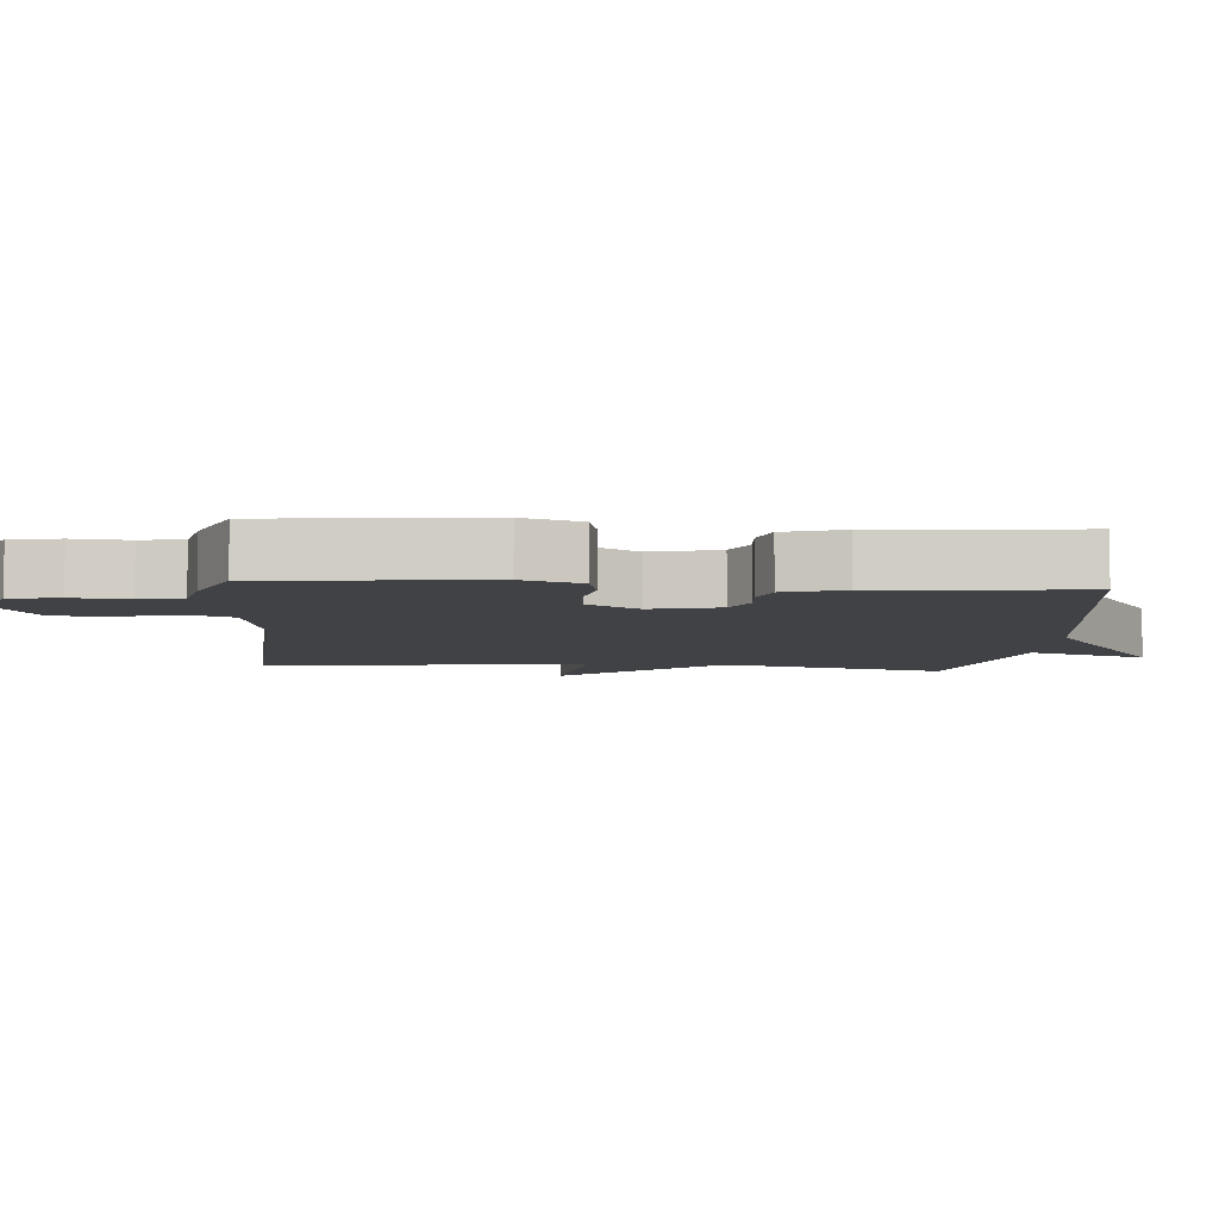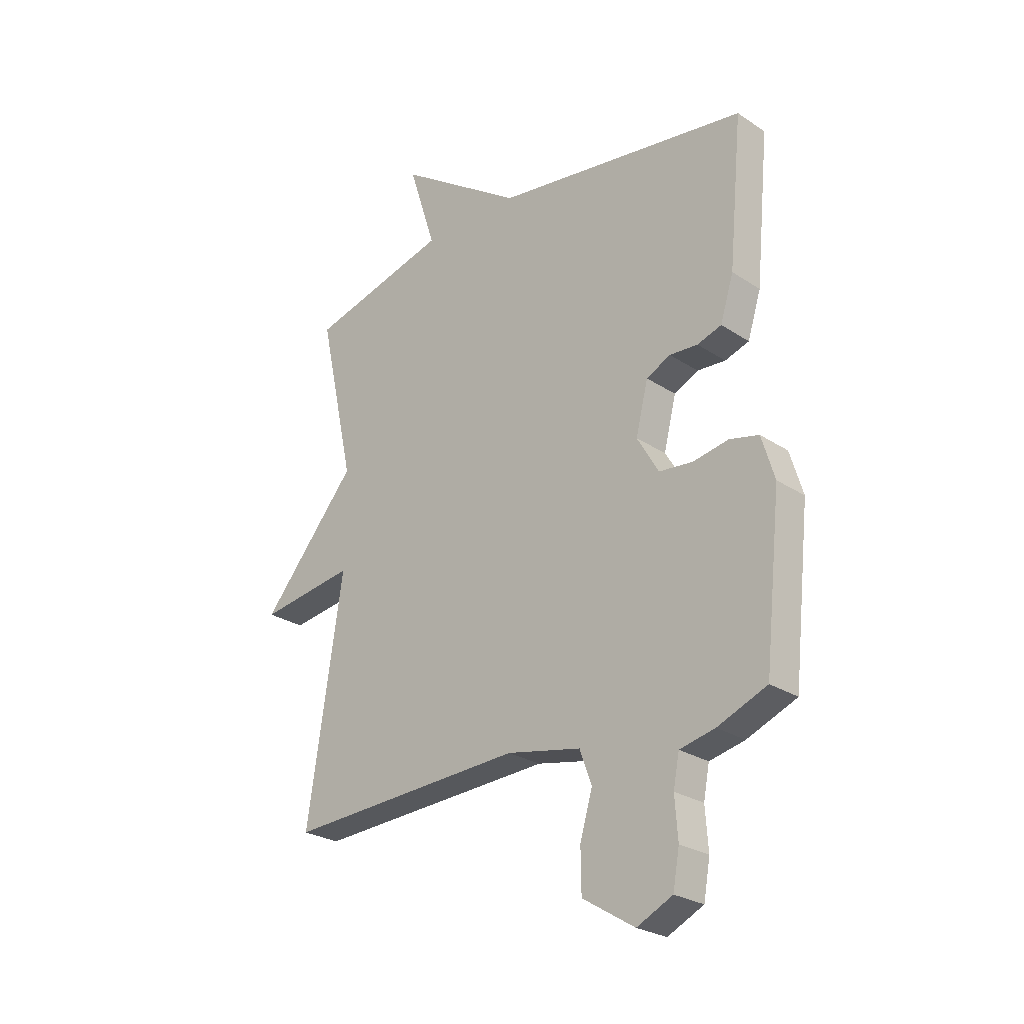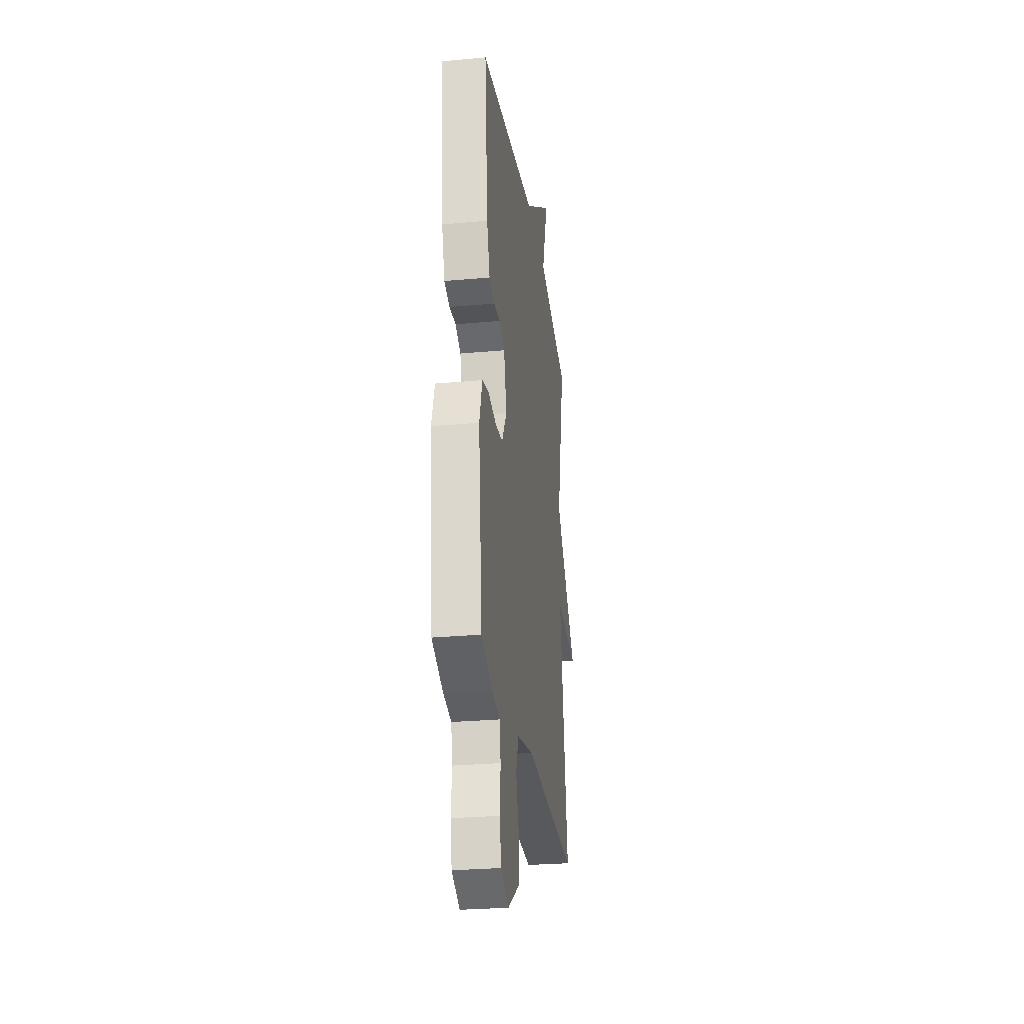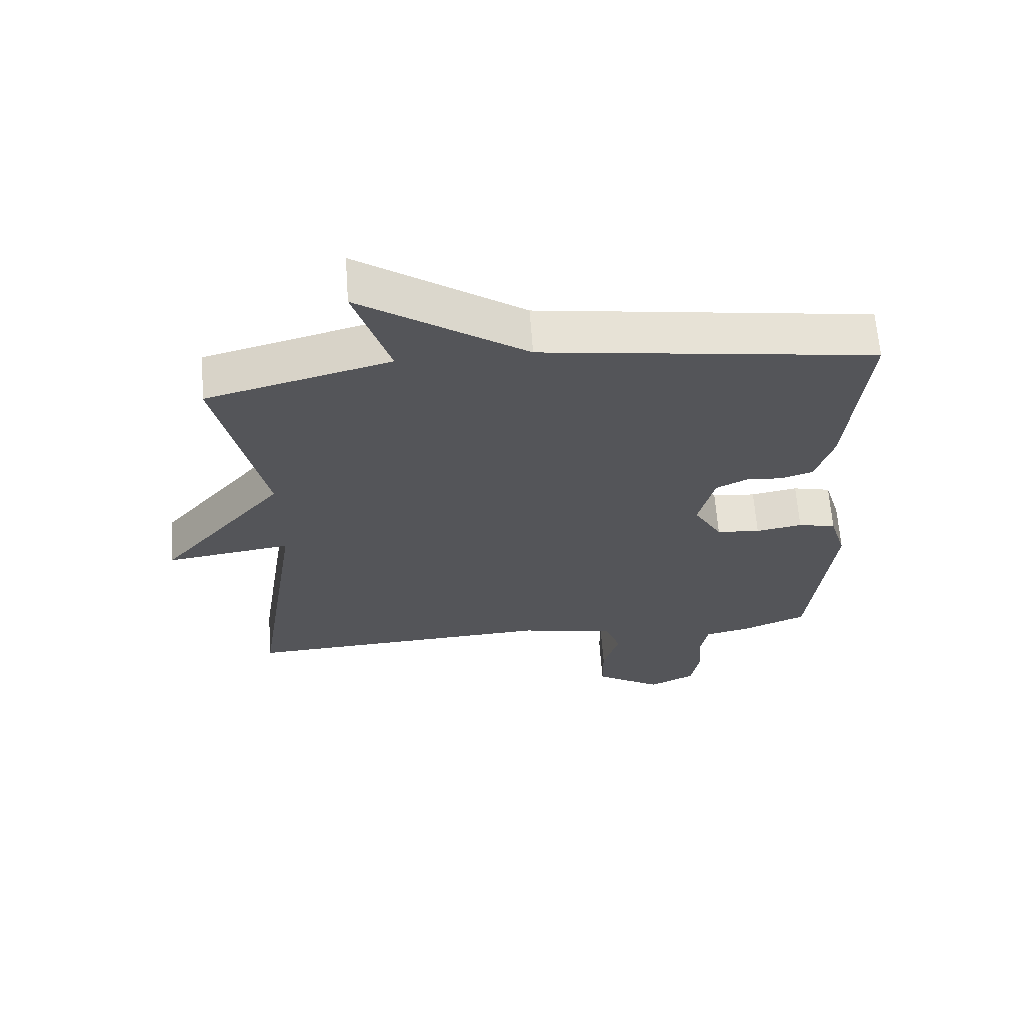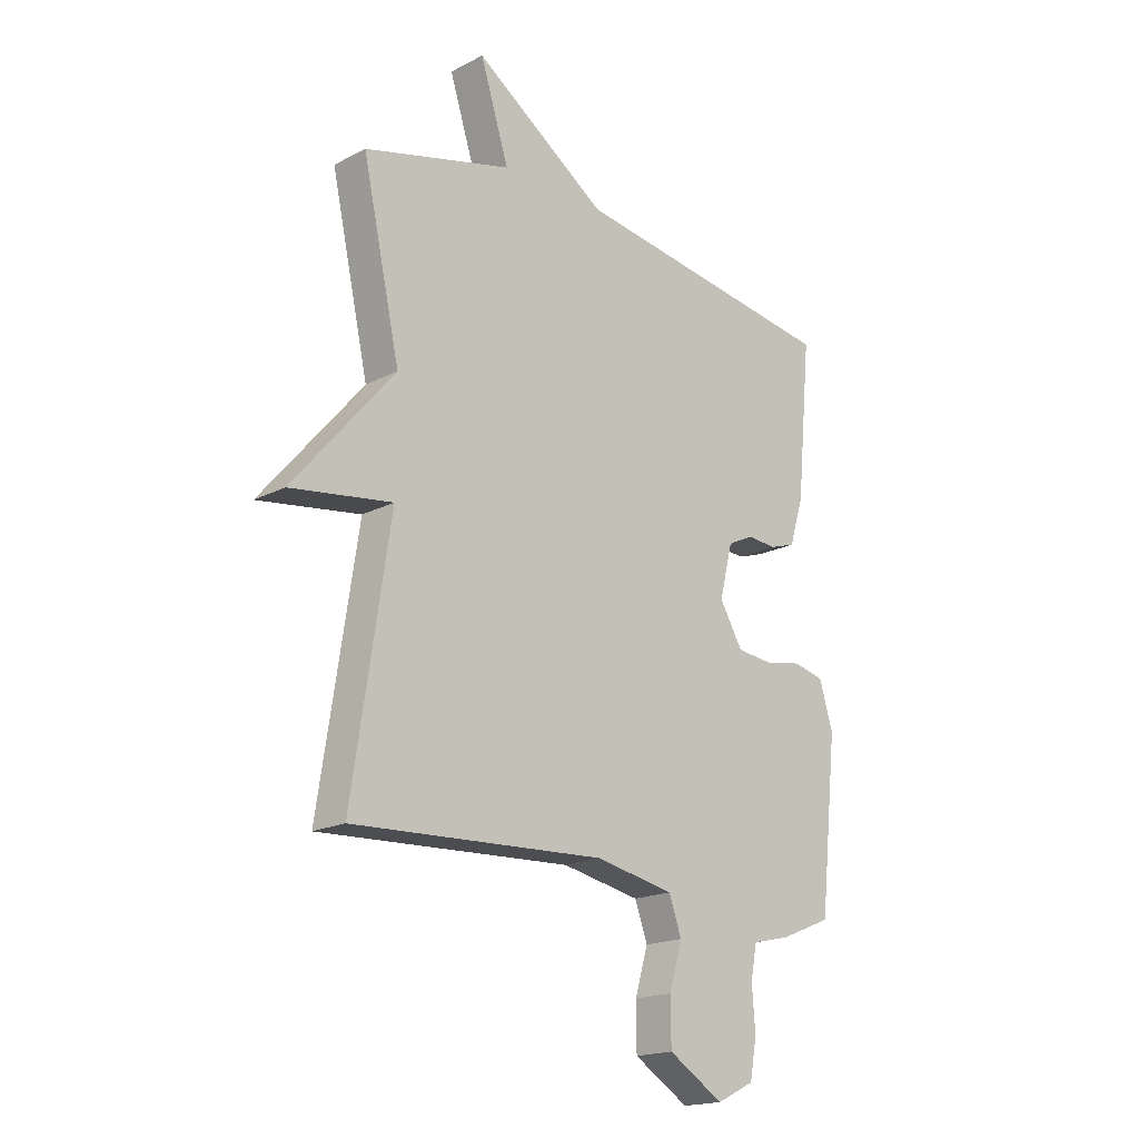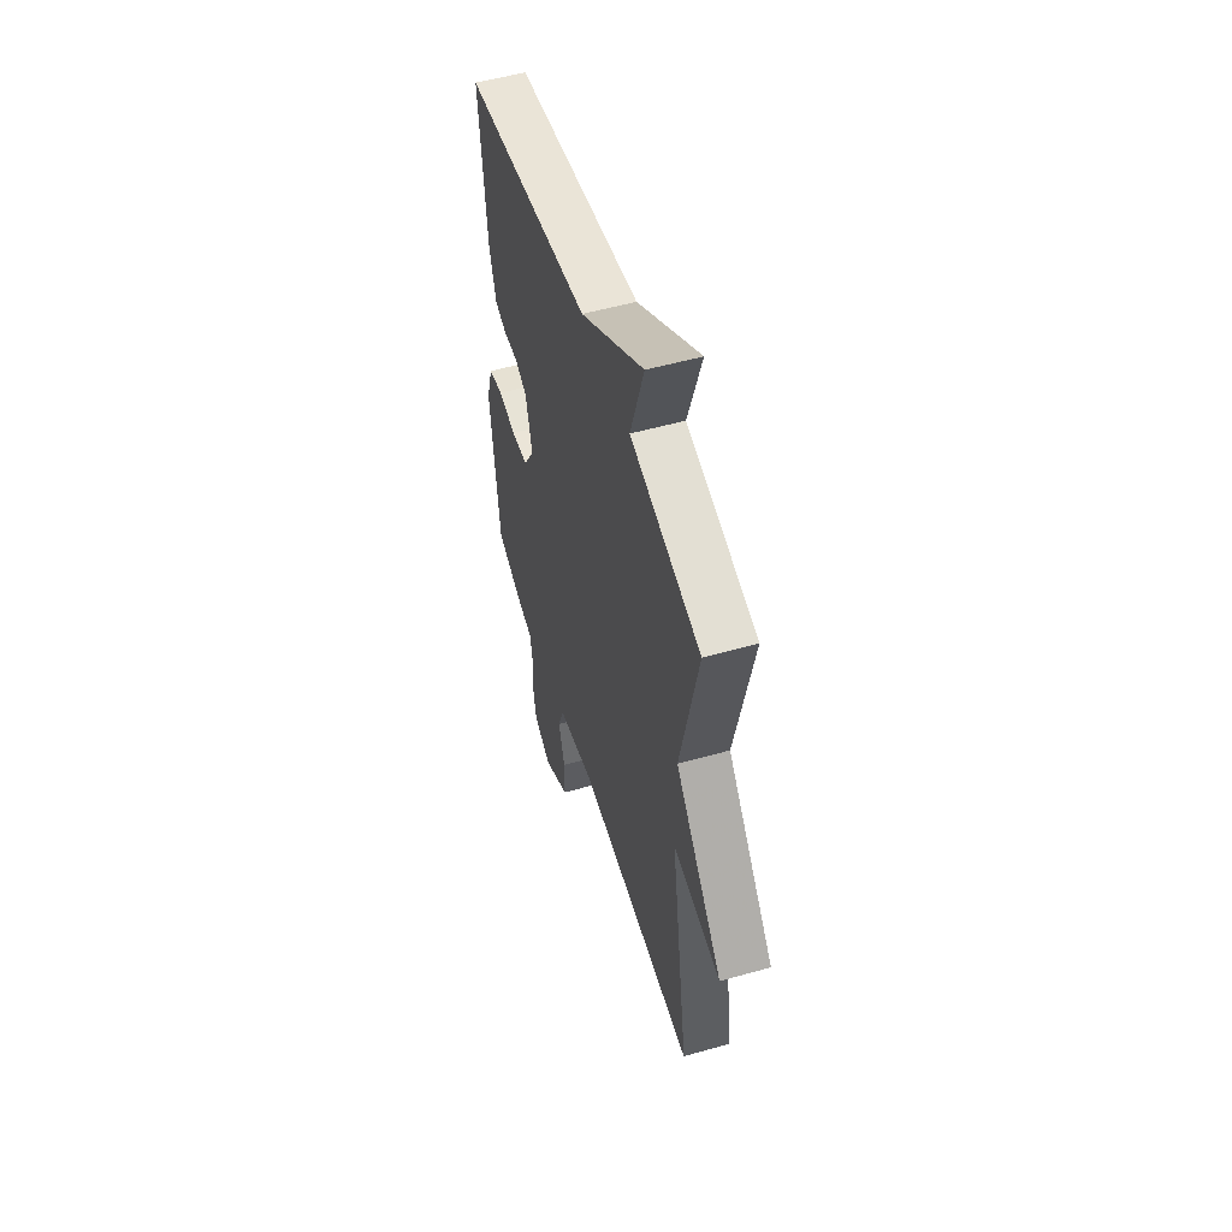
<metadata>
{"format":"obj","ext":"obj","renderer":"f3d","projection":"perspective","resolution":1024,"background":"white","views":[{"elev":-6.6,"azim":-94.7,"up":"+Y"},{"elev":-26.0,"azim":-136.3,"up":"+Z"},{"elev":-27.3,"azim":-81.9,"up":"+Z"},{"elev":64.6,"azim":175.8,"up":"+Z"},{"elev":-18.4,"azim":134.9,"up":"+Z"},{"elev":53.8,"azim":73.2,"up":"+Z"}]}
</metadata>
<code>
v 0.5 0.07 -0.5
v 0.017 0.07 -0.476
v -0.133 0.07 -0.506
v -0.157 0.07 -0.573
v -0.132 0.07 -0.657
v -0.133 0.07 -0.742
v -0.238 0.07 -0.807
v -0.31 0.07 -0.772
v -0.323 0.07 -0.7
v -0.317 0.07 -0.619
v -0.329 0.07 -0.557
v -0.4 0.07 -0.541
v -0.5 0.07 -0.5
v -0.534 0.07 -0.184
v -0.508 0.07 -0.098
v -0.449 0.07 -0.084
v -0.377 0.07 -0.097
v -0.309 0.07 -0.09
v -0.265 0.07 -0.015
v -0.29 0.07 0.085
v -0.339 0.07 0.109
v -0.396 0.07 0.105
v -0.445 0.07 0.121
v -0.472 0.07 0.207
v -0.5 0.07 0.5
v 0.016 0.07 0.575
v 0.271 0.07 0.748
v 0.216 0.07 0.575
v 0.5 0.07 0.5
v 0.428 0.07 0.171
v 0.622 0.07 -0.057
v 0.428 0.07 -0.029
v 0.5 0 -0.5
v 0.017 0 -0.476
v -0.133 0 -0.506
v -0.157 0 -0.573
v -0.132 0 -0.657
v -0.133 0 -0.742
v -0.238 0 -0.807
v -0.31 0 -0.772
v -0.323 0 -0.7
v -0.317 0 -0.619
v -0.329 0 -0.557
v -0.4 0 -0.541
v -0.5 0 -0.5
v -0.534 0 -0.184
v -0.508 0 -0.098
v -0.449 0 -0.084
v -0.377 0 -0.097
v -0.309 0 -0.09
v -0.265 0 -0.015
v -0.29 0 0.085
v -0.339 0 0.109
v -0.396 0 0.105
v -0.445 0 0.121
v -0.472 0 0.207
v -0.5 0 0.5
v 0.016 0 0.575
v 0.271 0 0.748
v 0.216 0 0.575
v 0.5 0 0.5
v 0.428 0 0.171
v 0.622 0 -0.057
v 0.428 0 -0.029
f 30 31 32
f 28 29 30
f 28 30 32
f 26 27 28
f 25 26 28
f 24 25 28
f 23 24 28
f 22 23 28
f 21 22 28
f 20 21 28 32
f 32 1 2
f 20 32 2
f 19 20 2
f 15 16 17
f 14 15 17
f 13 14 17
f 12 13 17
f 11 12 17
f 10 11 17 18
f 8 9 10
f 7 8 10
f 6 7 10
f 5 6 10
f 4 5 10
f 10 18 19
f 4 10 19
f 3 4 19
f 2 3 19
f 64 63 62
f 62 61 60
f 64 62 60
f 60 59 58
f 60 58 57
f 60 57 56
f 60 56 55
f 60 55 54
f 60 54 53
f 64 60 53 52
f 34 33 64
f 34 64 52
f 34 52 51
f 49 48 47
f 49 47 46
f 49 46 45
f 49 45 44
f 49 44 43
f 50 49 43 42
f 42 41 40
f 42 40 39
f 42 39 38
f 42 38 37
f 42 37 36
f 51 50 42
f 51 42 36
f 51 36 35
f 51 35 34
f 1 33 34 2
f 2 34 35 3
f 3 35 36 4
f 4 36 37 5
f 5 37 38 6
f 6 38 39 7
f 7 39 40 8
f 8 40 41 9
f 9 41 42 10
f 10 42 43 11
f 11 43 44 12
f 12 44 45 13
f 13 45 46 14
f 14 46 47 15
f 15 47 48 16
f 16 48 49 17
f 17 49 50 18
f 18 50 51 19
f 19 51 52 20
f 20 52 53 21
f 21 53 54 22
f 22 54 55 23
f 23 55 56 24
f 24 56 57 25
f 25 57 58 26
f 26 58 59 27
f 27 59 60 28
f 28 60 61 29
f 29 61 62 30
f 30 62 63 31
f 31 63 64 32
f 32 64 33 1

</code>
